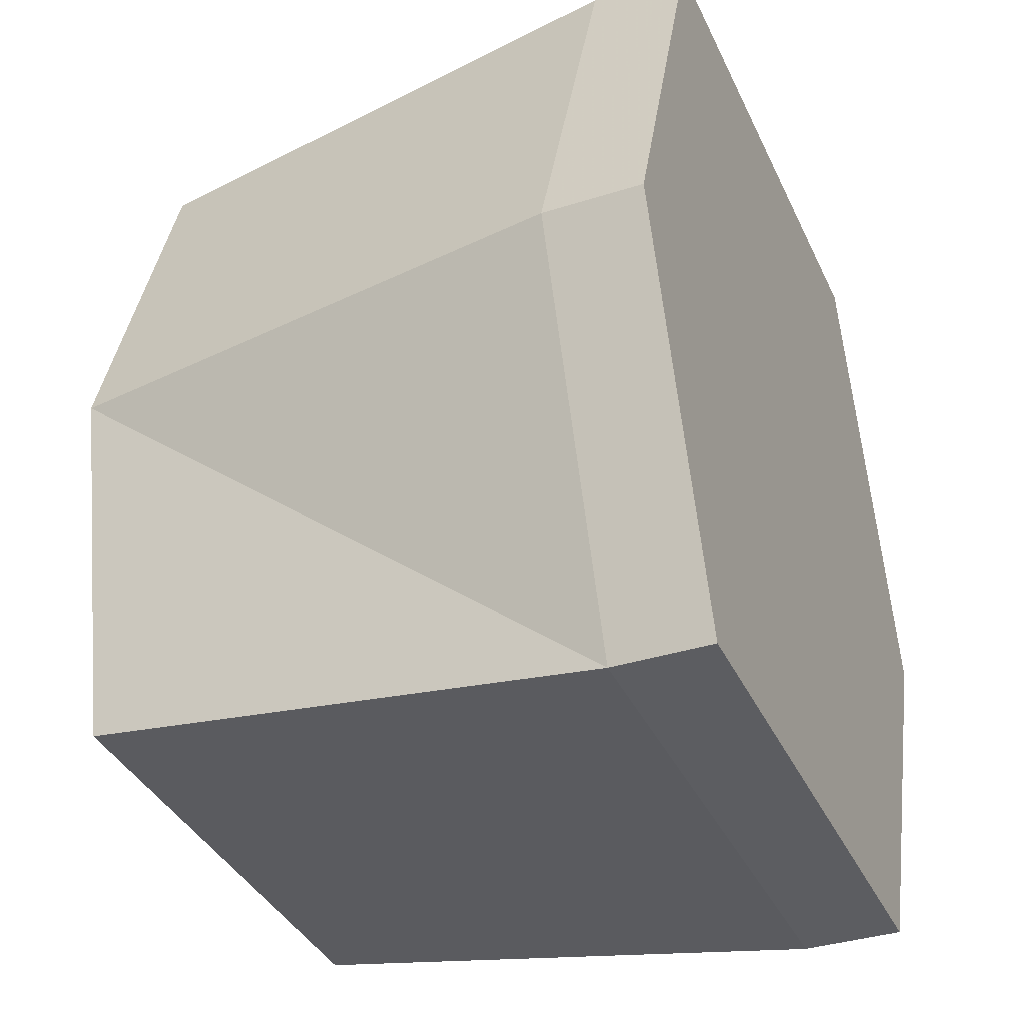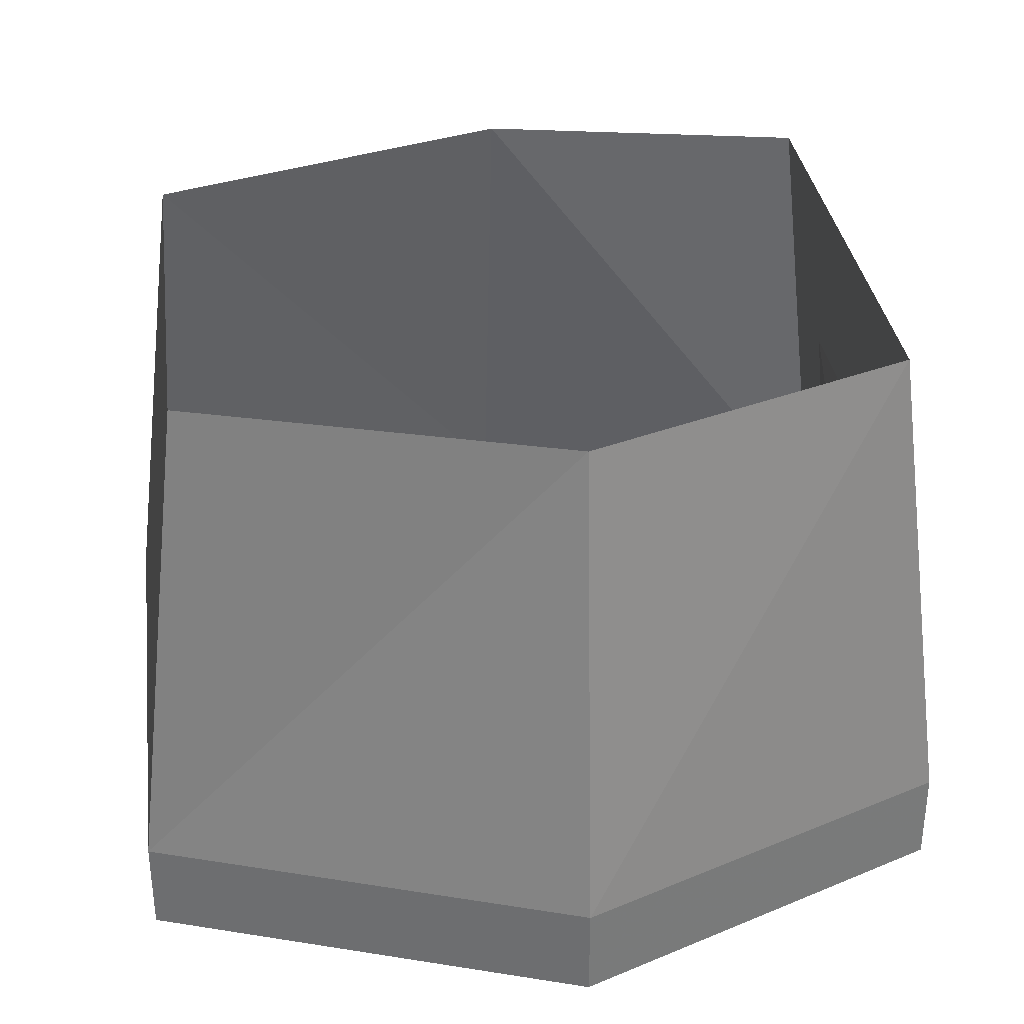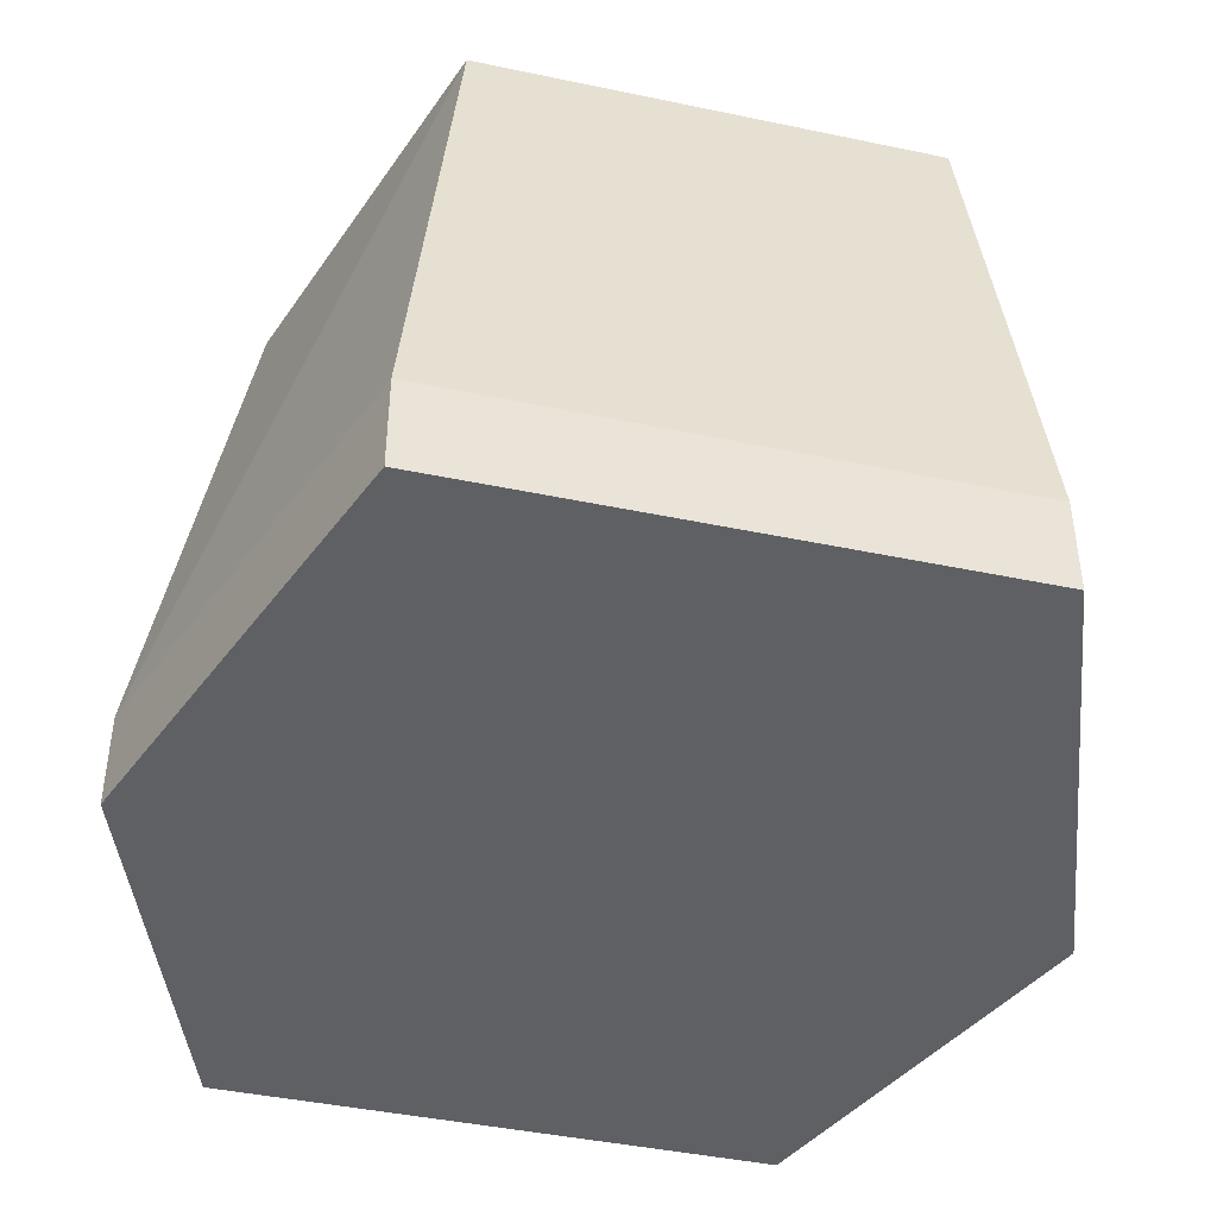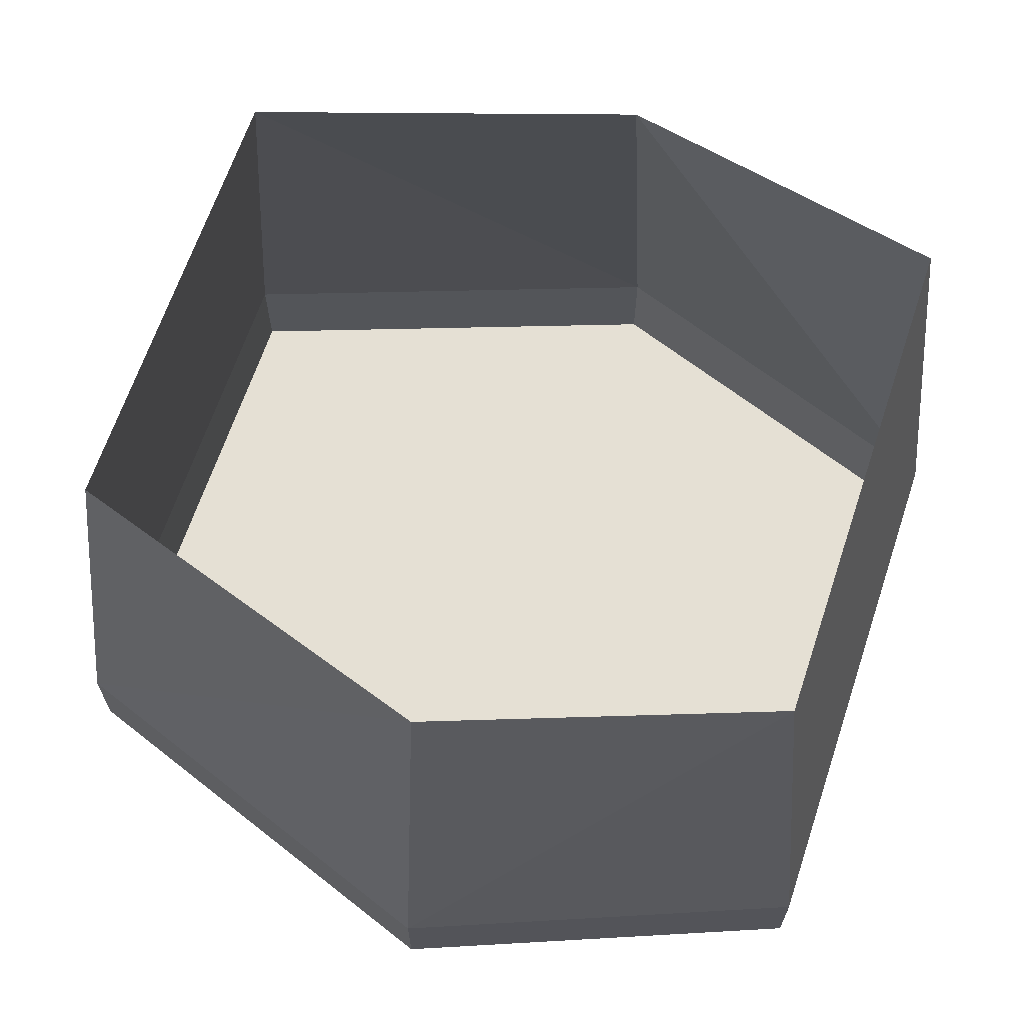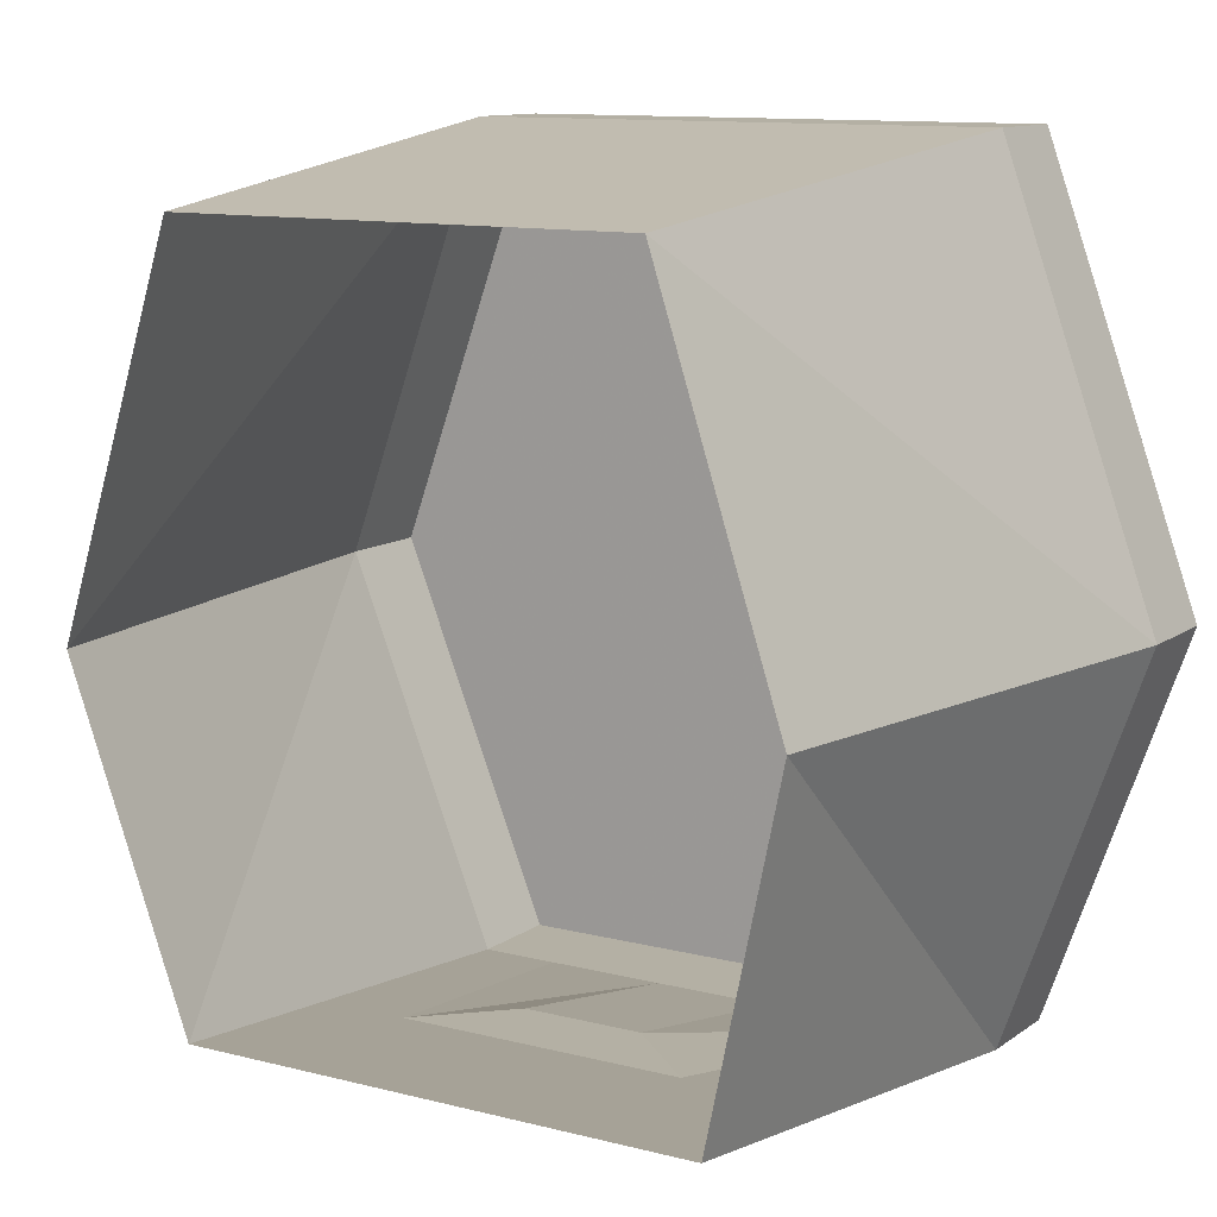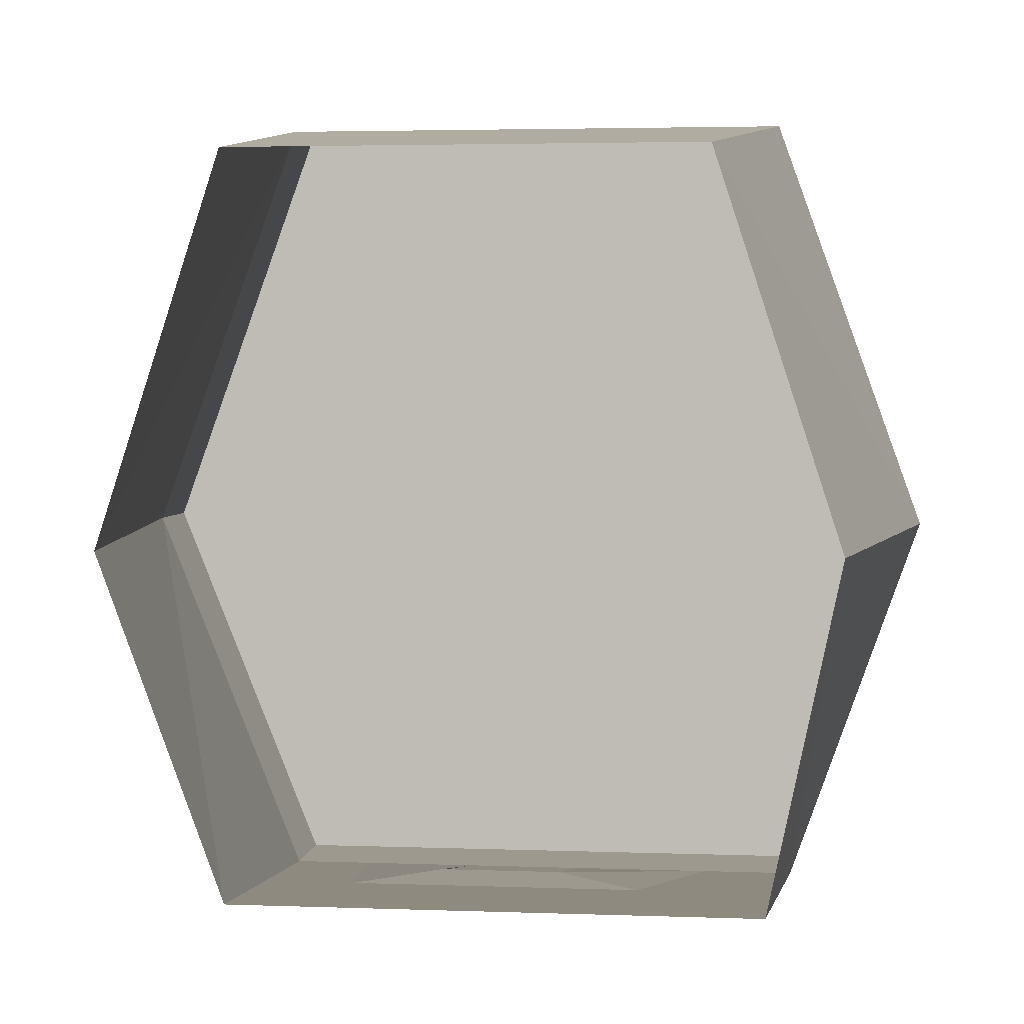
<metadata>
{"format":"obj","ext":"obj","renderer":"f3d","projection":"perspective","resolution":1024,"background":"white","views":[{"elev":-36.4,"azim":-67.5,"up":"+Z"},{"elev":33.8,"azim":82.4,"up":"+Y"},{"elev":-43.5,"azim":-13.9,"up":"+Y"},{"elev":65.9,"azim":108.5,"up":"+Y"},{"elev":11.4,"azim":-148.2,"up":"+Z"},{"elev":3.4,"azim":-173.0,"up":"+Z"}]}
</metadata>
<code>
v 0.3828 -0.7734 -0.09375
v 0.3203 -0.3203 -0.09375
v 0.2422 -0.7734 0.2969
v 0.3828 -0.8594 -0.09375
v 0.2422 -0.8594 -0.4453
v 0.2422 -0.7734 -0.4453
v 0.2109 -0.3203 -0.3906
v 0.2109 -0.3203 0.2422
v -0.2422 -0.7734 0.2969
v 0.2422 -0.8594 0.2969
v -0.3828 -0.8594 -0.09375
v -0.2578 -0.8594 -0.4453
v -0.2578 -0.7734 -0.4453
v -0.2422 -0.3203 -0.3906
v -0.1953 -0.3203 0.2422
v -0.3828 -0.7734 -0.09375
v -0.2422 -0.8594 0.2969
v -0.3047 -0.3203 -0.09375
v 0.0625 -0.5625 -0.4062
v -0.04688 -0.5625 -0.4062
v -0.125 -0.4922 -0.4062
v 0.1328 -0.4922 -0.4062
v 0.0625 -0.7734 -0.4453
v 0.1719 -0.7734 -0.4453
v -0.1719 -0.7734 -0.4453
v -0.04688 -0.7734 -0.4453
f 1 1 1
f 1 2 3
f 1 6 7
f 1 7 2
f 3 2 8
f 3 8 9
f 6 13 14
f 6 14 7
f 9 8 15
f 9 15 16
f 16 15 18
f 16 18 13
f 13 18 14
f 1 3 4
f 1 4 5
f 1 5 6
f 3 9 10
f 3 10 4
f 4 10 11
f 4 11 5
f 5 11 12
f 5 12 6
f 6 12 13
f 9 16 17
f 9 17 10
f 10 17 11
f 11 17 16
f 11 16 13
f 11 13 12
f 19 20 21
f 19 21 22
f 19 22 23
f 23 22 24
f 25 21 20
f 25 20 26

</code>
